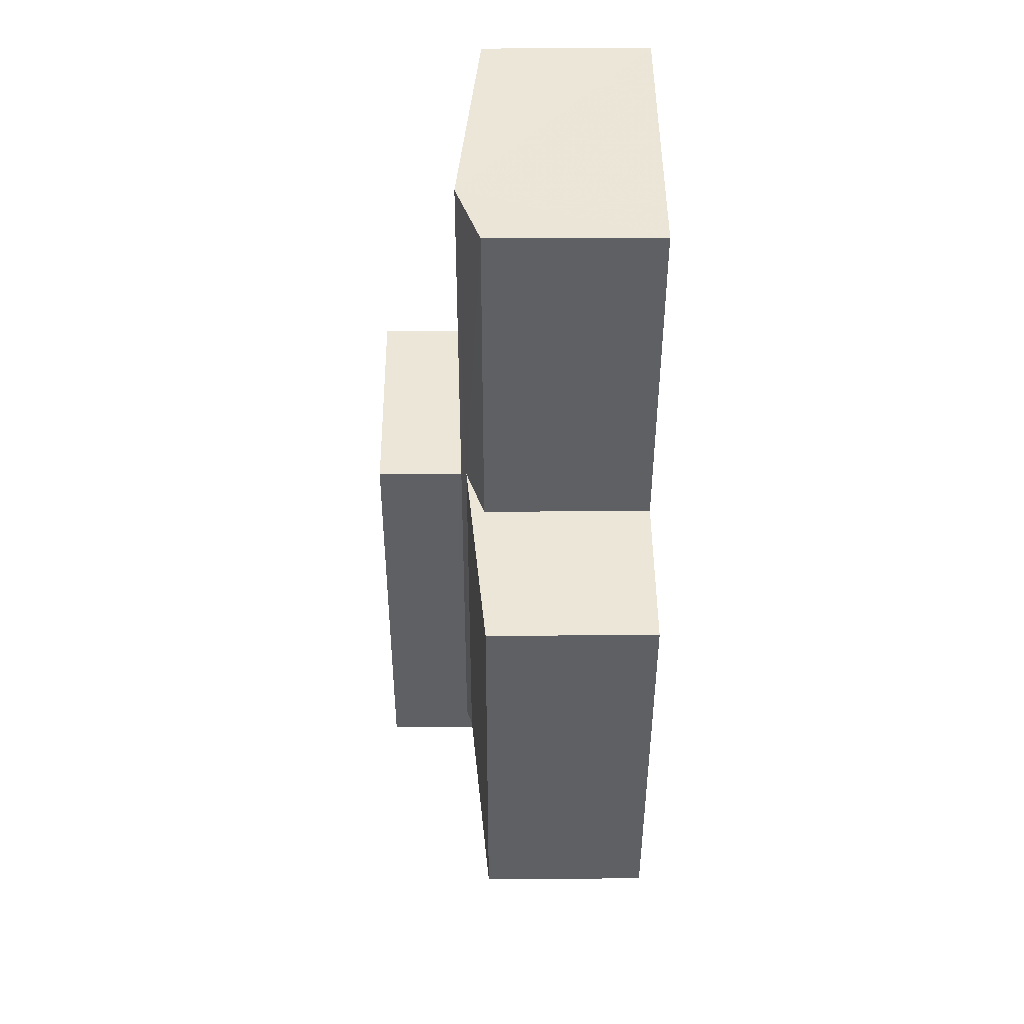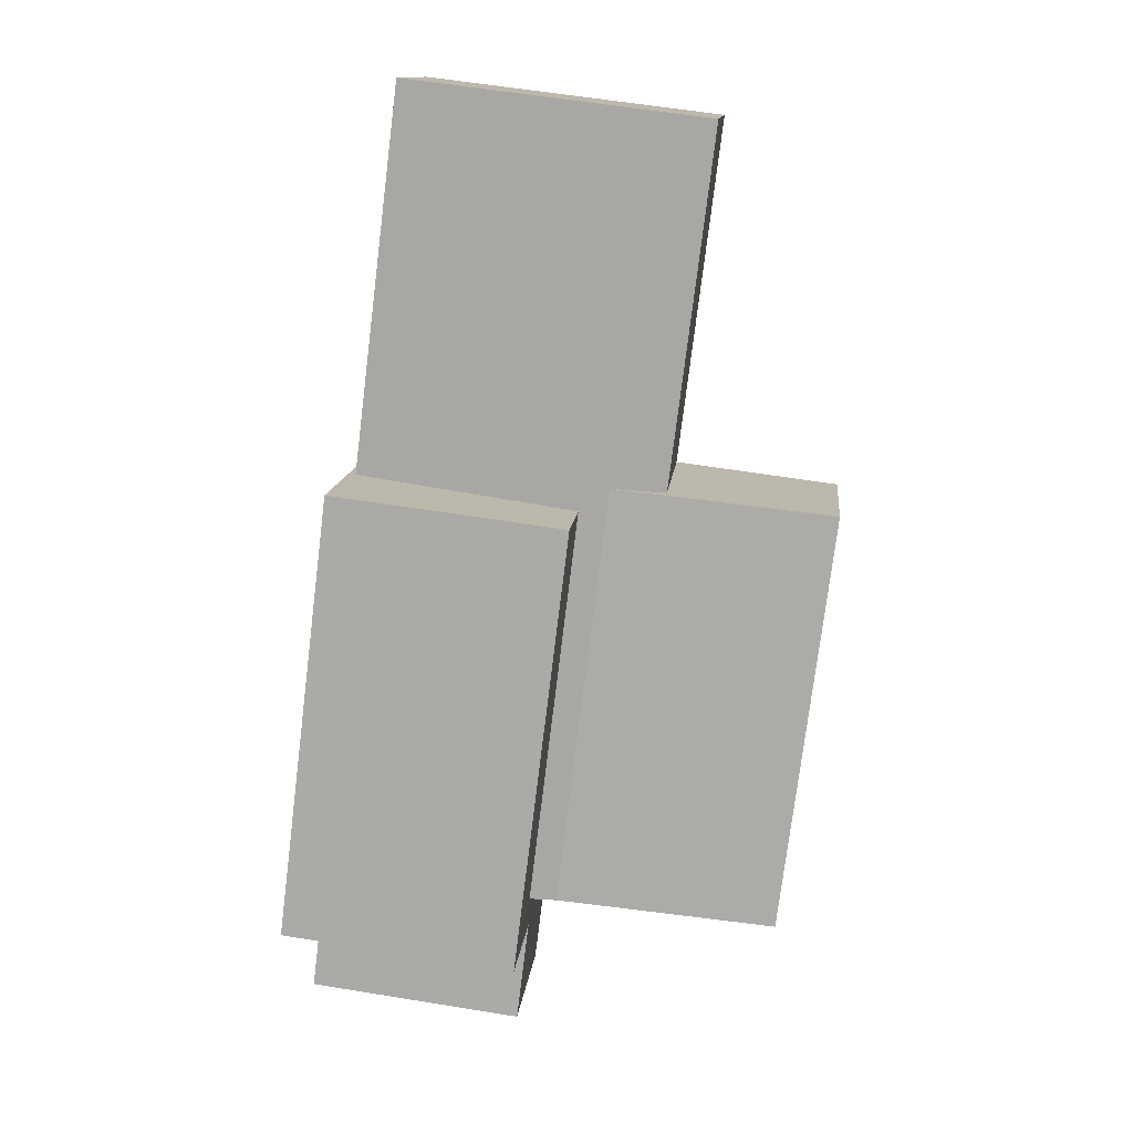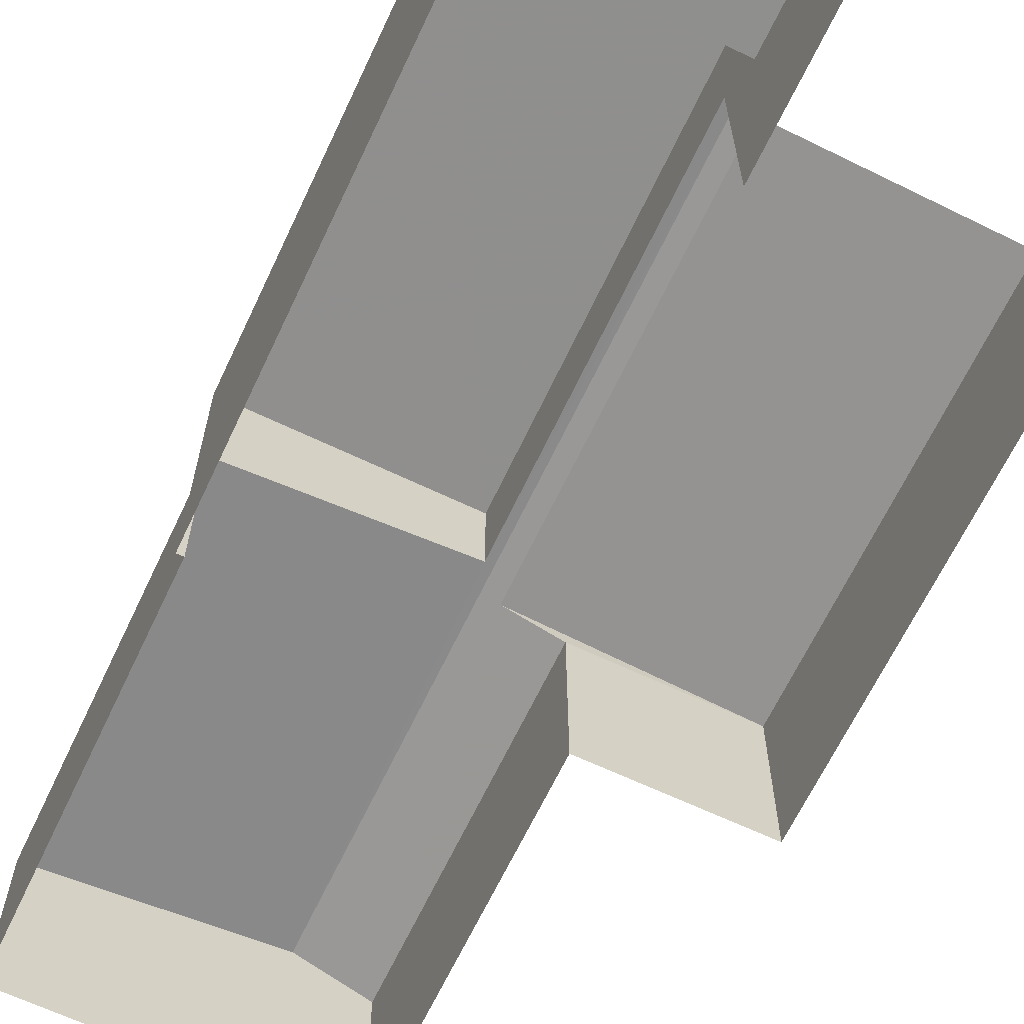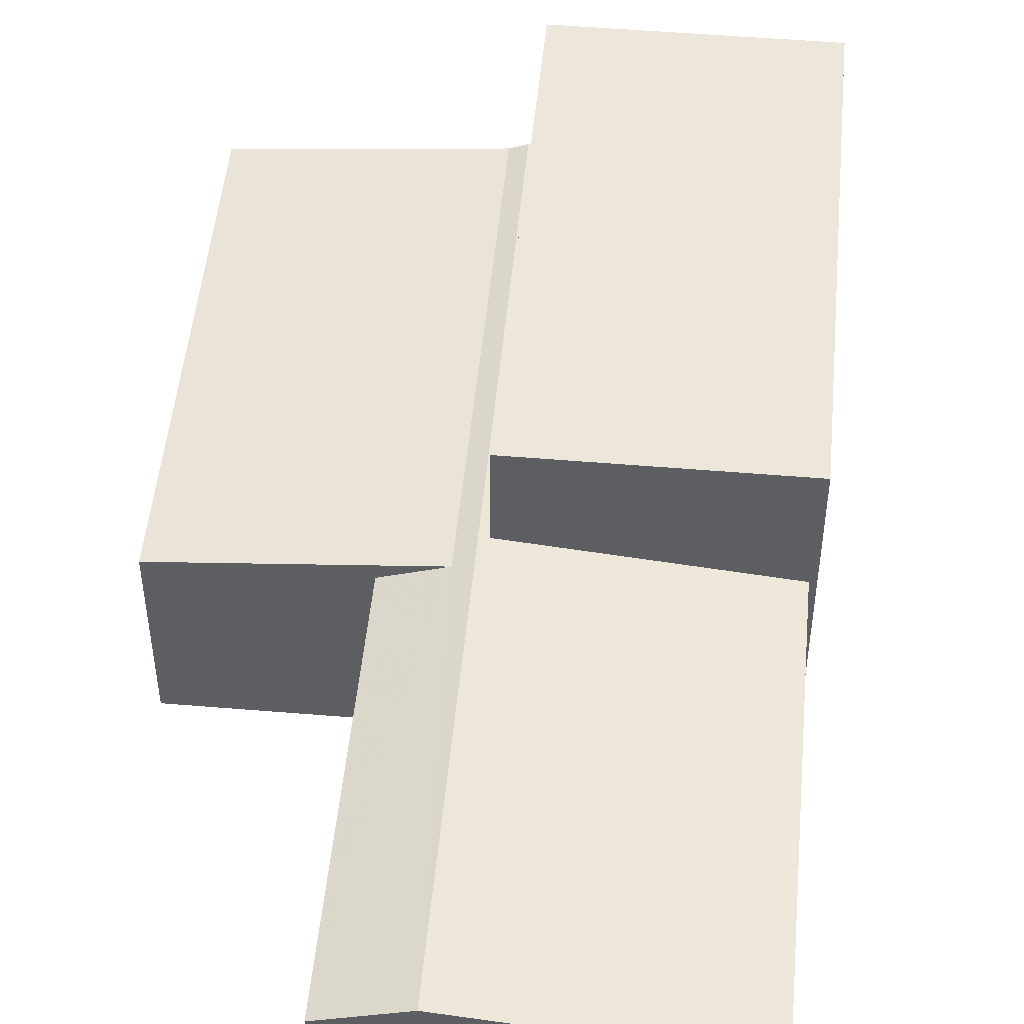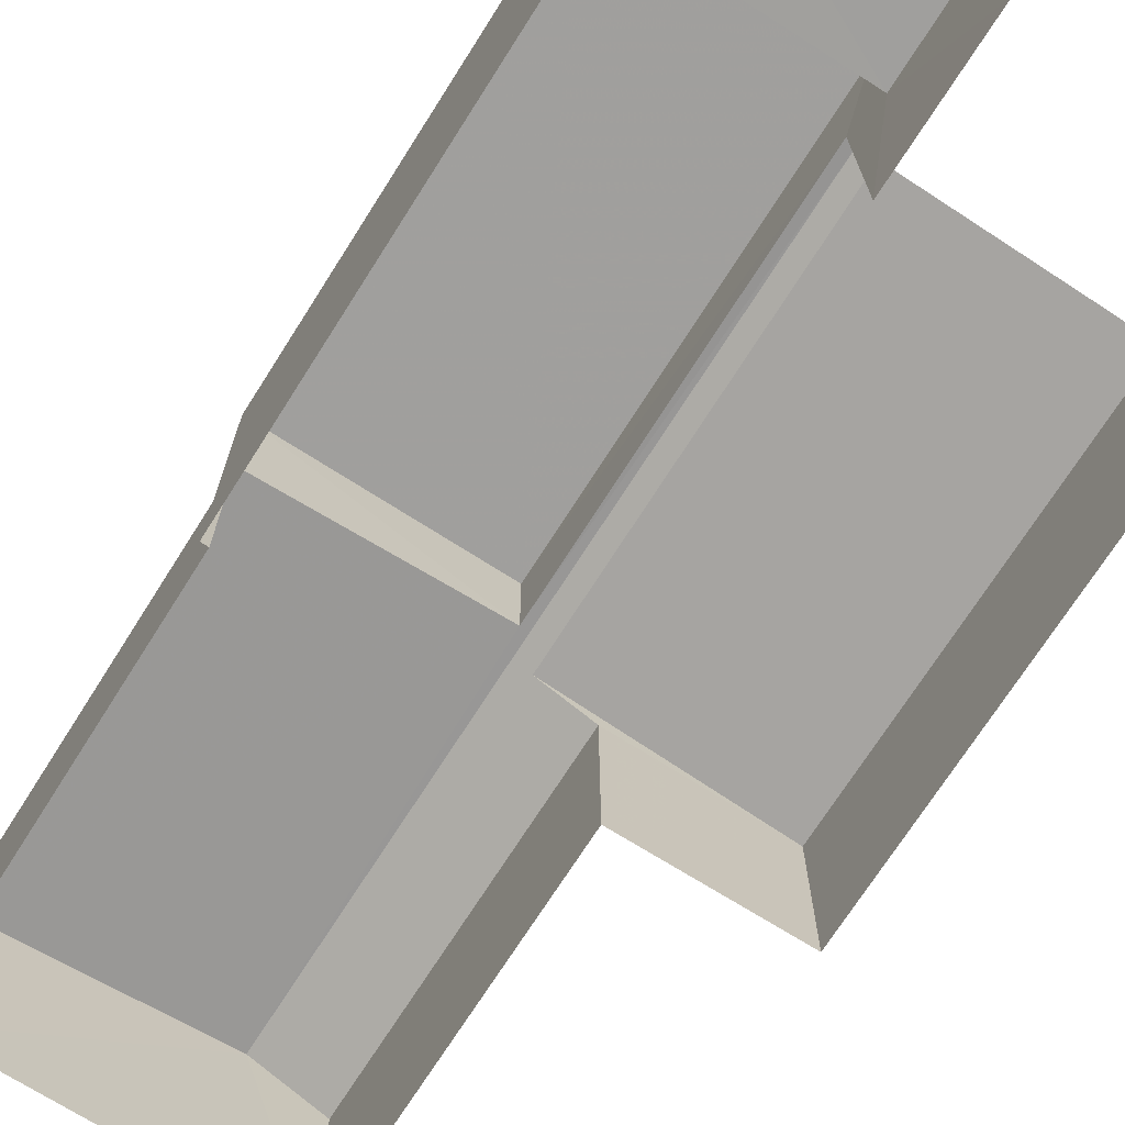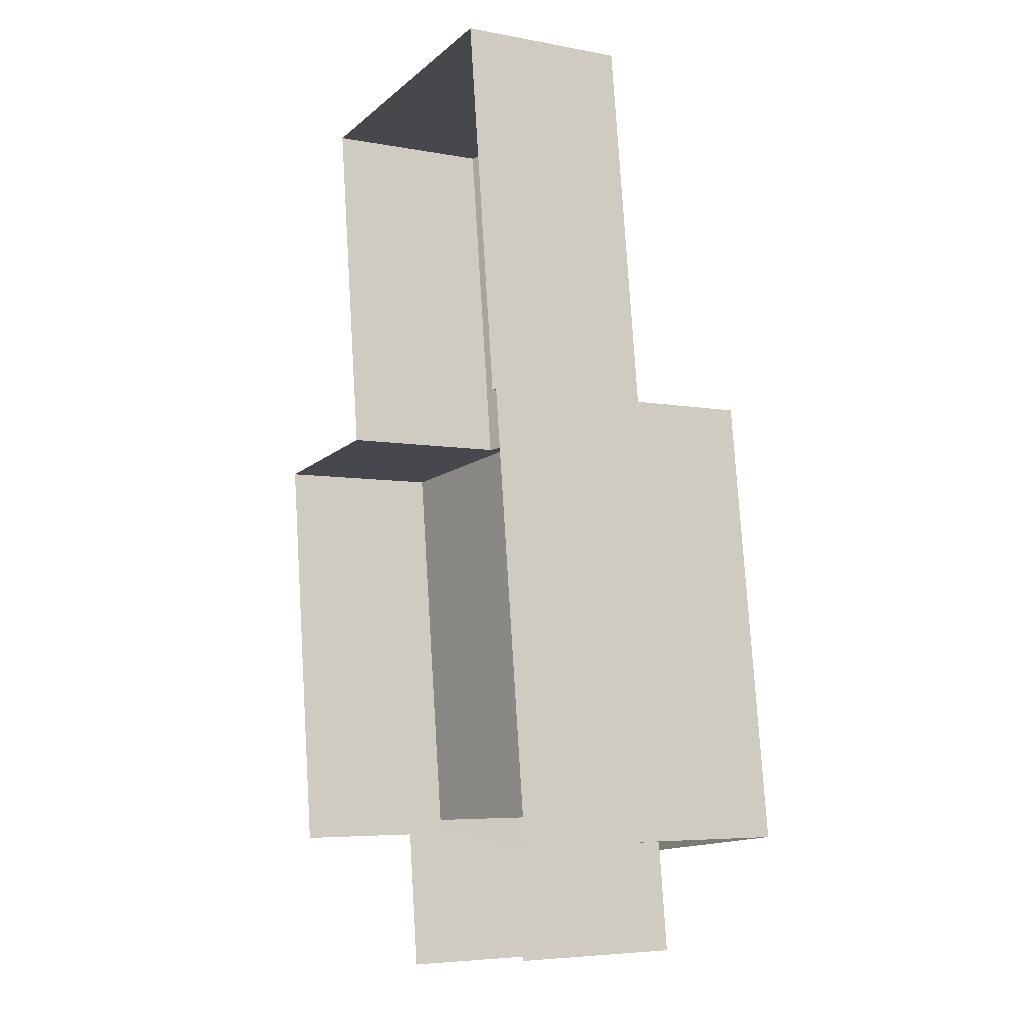
<metadata>
{"format":"obj","ext":"obj","renderer":"f3d","projection":"perspective","resolution":1024,"background":"white","views":[{"elev":39.2,"azim":89.5,"up":"+Y"},{"elev":12.8,"azim":5.9,"up":"+Y"},{"elev":-65.3,"azim":-32.4,"up":"+Z"},{"elev":50.2,"azim":178.2,"up":"+Z"},{"elev":-71.5,"azim":-39.5,"up":"+Z"},{"elev":-5.8,"azim":-120.2,"up":"+Y"}]}
</metadata>
<code>
v -2.232e+05 -1.269e+05 19.22
v -2.232e+05 -1.269e+05 19.22
v -2.232e+05 -1.269e+05 19.22
v -2.232e+05 -1.269e+05 19.22
v -2.232e+05 -1.269e+05 19.22
v -2.232e+05 -1.269e+05 19.22
v -2.232e+05 -1.269e+05 19.22
v -2.232e+05 -1.269e+05 19.22
v -2.232e+05 -1.269e+05 19.22
v -2.232e+05 -1.269e+05 19.22
v -2.232e+05 -1.269e+05 19.22
v -2.232e+05 -1.269e+05 19.22
v -2.232e+05 -1.269e+05 22.7
v -2.232e+05 -1.269e+05 22.33
v -2.232e+05 -1.269e+05 22.7
v -2.232e+05 -1.269e+05 22.33
v -2.232e+05 -1.269e+05 22.18
v -2.232e+05 -1.269e+05 22.18
v -2.232e+05 -1.269e+05 22.18
v -2.232e+05 -1.269e+05 22.18
v -2.232e+05 -1.269e+05 24.41
v -2.232e+05 -1.269e+05 24.41
v -2.232e+05 -1.269e+05 24.41
v -2.232e+05 -1.269e+05 24.41
v -2.232e+05 -1.269e+05 22.79
v -2.232e+05 -1.269e+05 22.81
v -2.232e+05 -1.269e+05 22.79
v -2.232e+05 -1.269e+05 22.36
v -2.232e+05 -1.269e+05 22.36
v -2.232e+05 -1.269e+05 22.81
v -2.232e+05 -1.269e+05 22.36
v -2.232e+05 -1.269e+05 22.36
f 1 2 3
f 3 2 4
f 5 6 4
f 7 2 8
f 7 8 9
f 10 11 7
f 5 4 11
f 12 10 7
f 4 2 11
f 11 2 7
f 3 20 23
f 23 20 24
f 3 4 20
f 24 20 17
f 19 6 5
f 19 18 6
f 10 13 11
f 11 13 25
f 10 16 13
f 25 13 26
f 13 14 15
f 13 16 14
f 17 18 19
f 17 20 18
f 21 22 23
f 24 21 23
f 25 26 27
f 28 27 29
f 29 27 30
f 27 26 30
f 31 32 15
f 32 30 15
f 15 26 13
f 15 30 26
f 17 19 5
f 17 5 11
f 24 17 25
f 21 24 25
f 27 21 25
f 17 11 25
f 32 9 30
f 9 8 30
f 8 29 30
f 4 6 18
f 20 4 18
f 7 14 12
f 14 31 15
f 7 31 14
f 22 1 3
f 23 22 3
f 7 9 32
f 31 7 32
f 16 10 12
f 14 16 12
f 2 1 28
f 27 28 22
f 27 22 21
f 28 1 22
f 28 29 8
f 2 28 8

</code>
